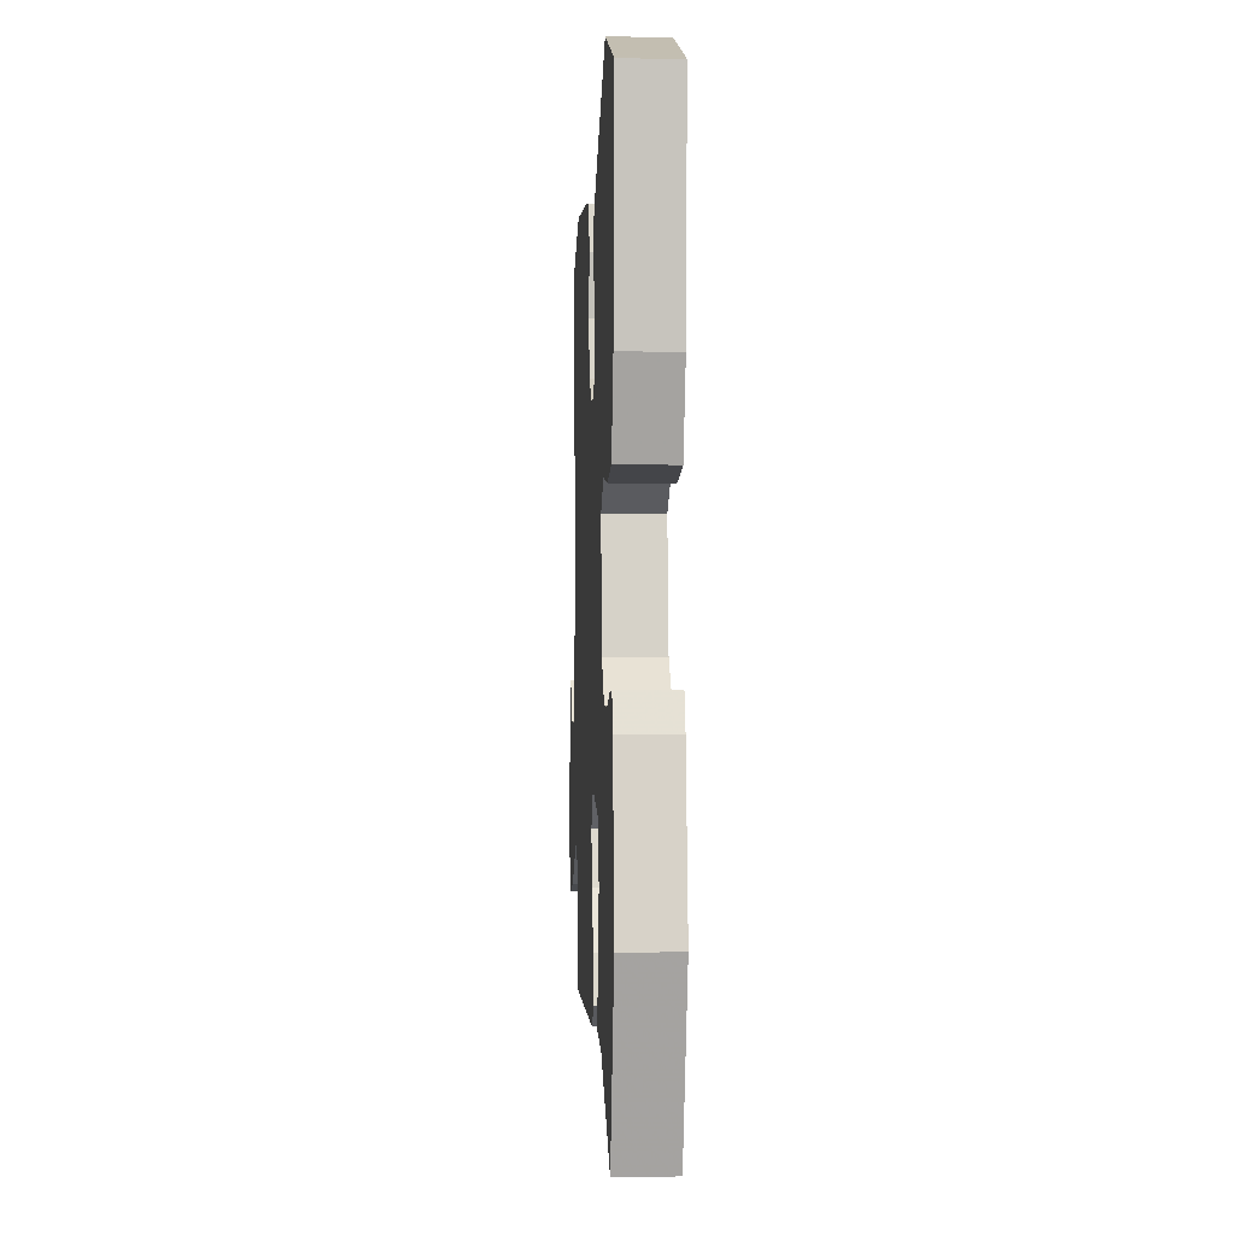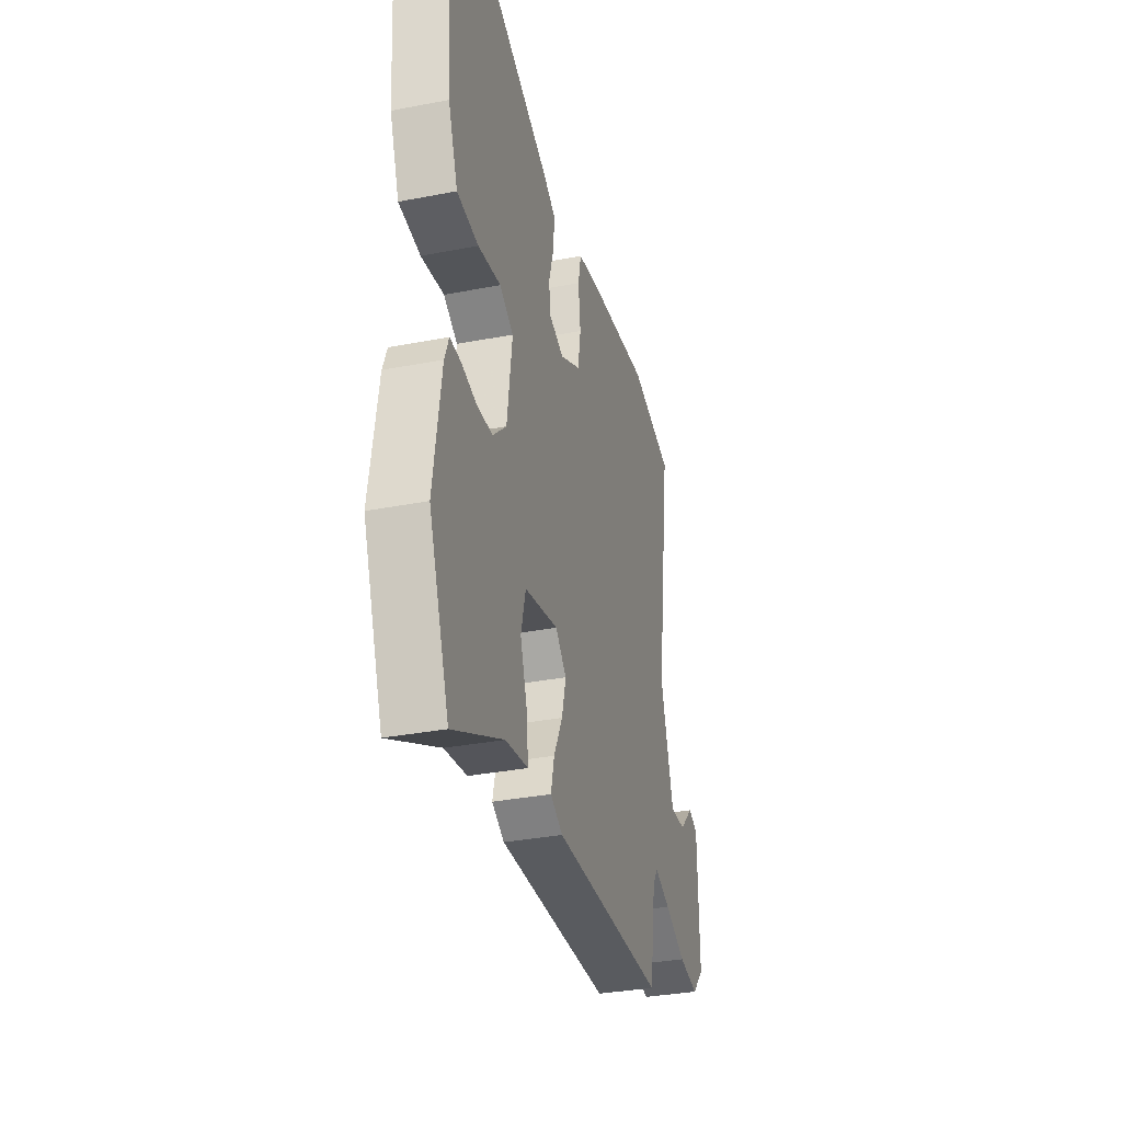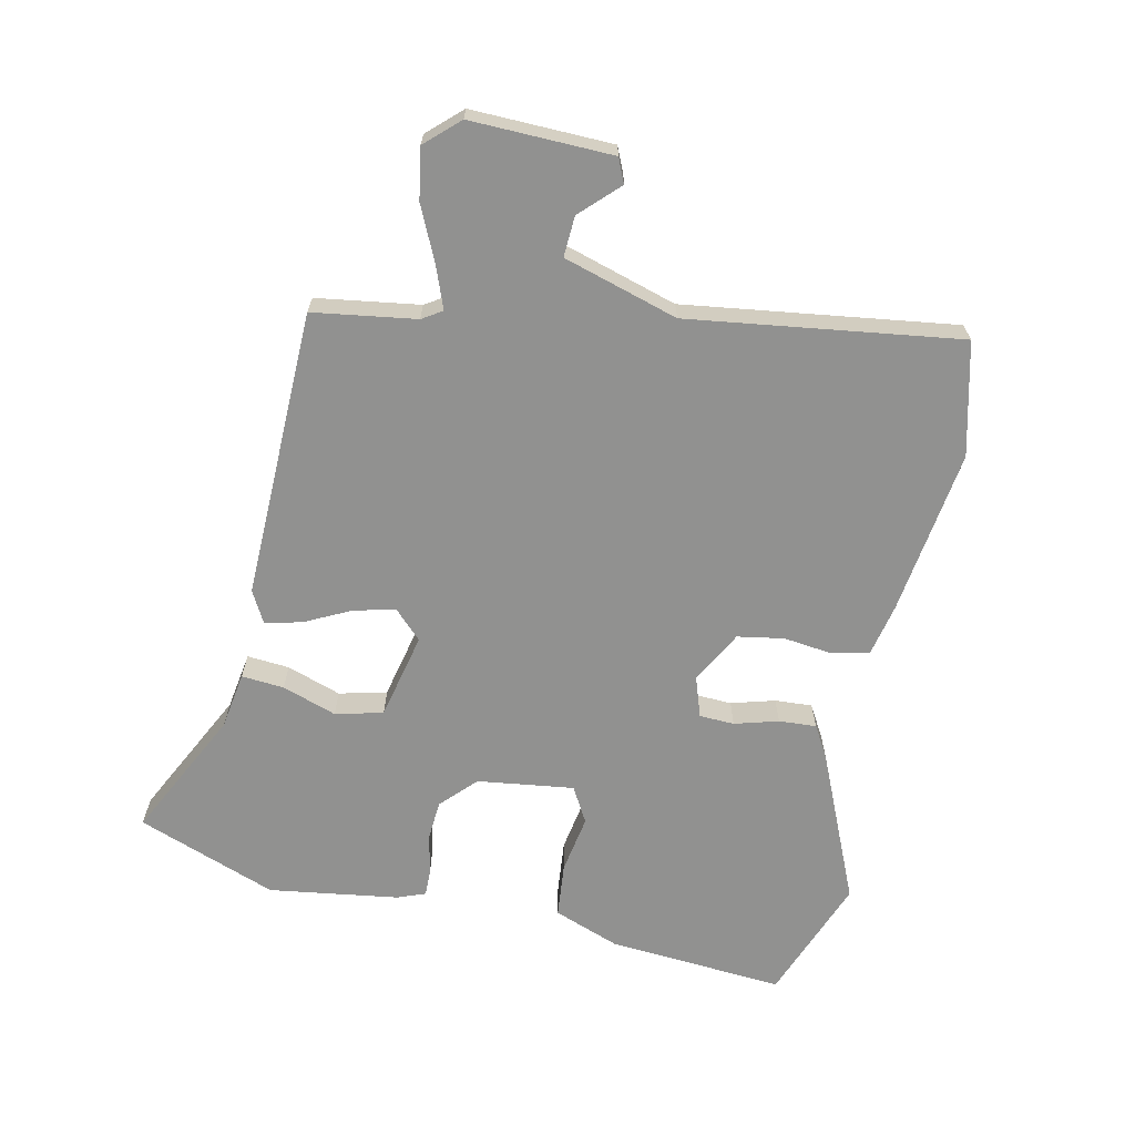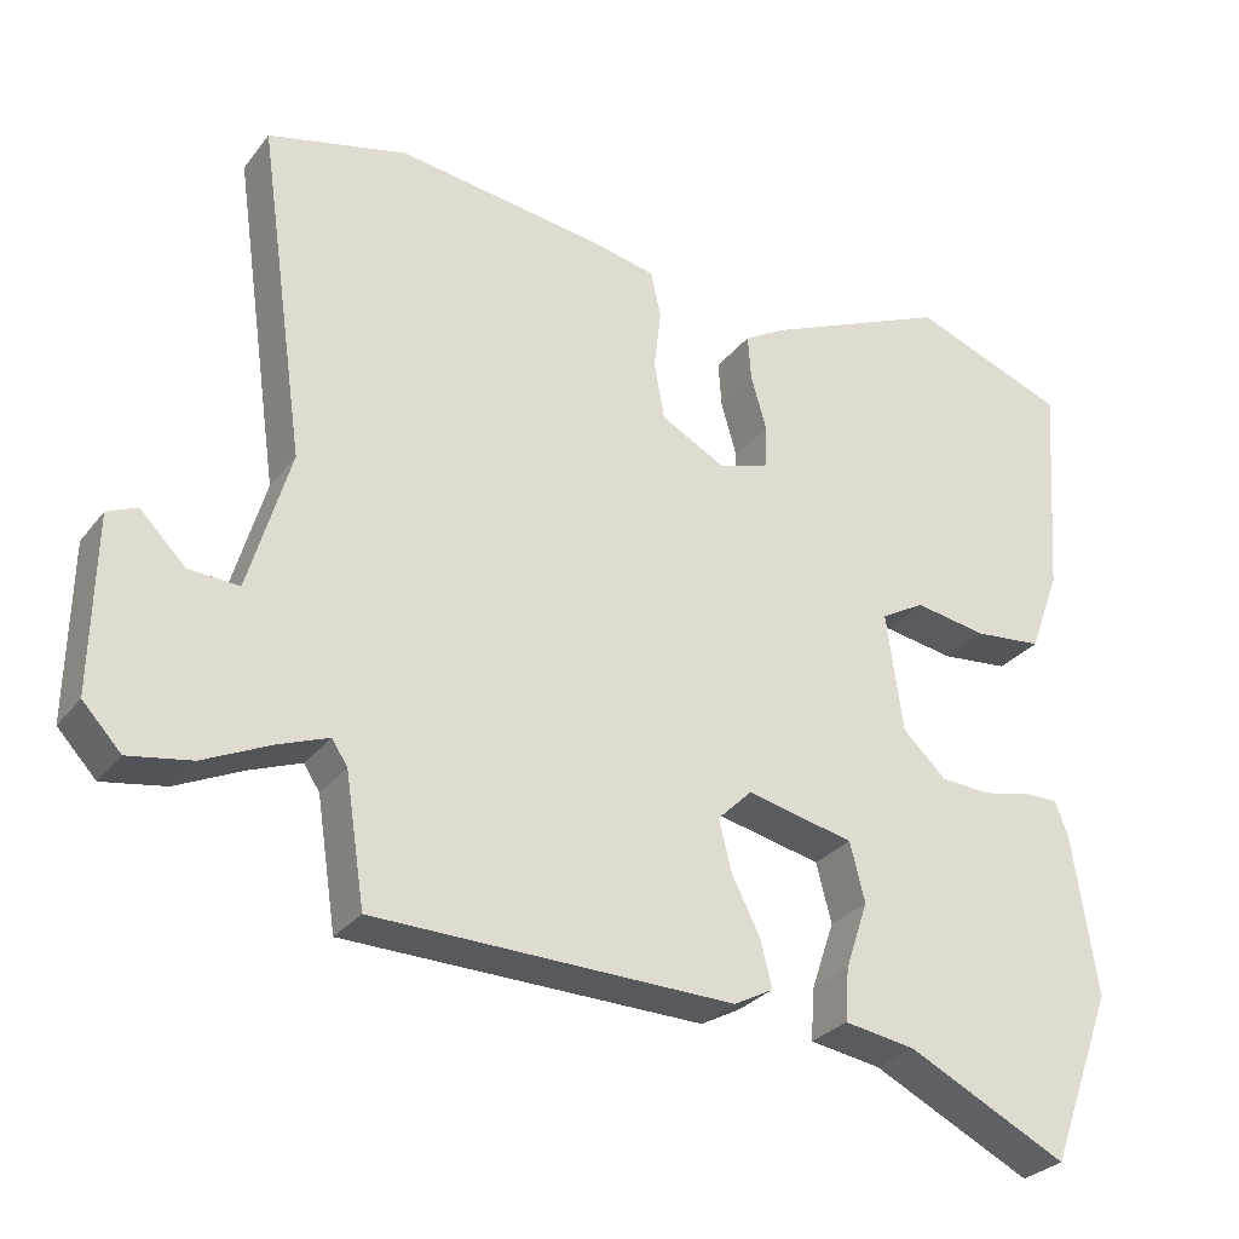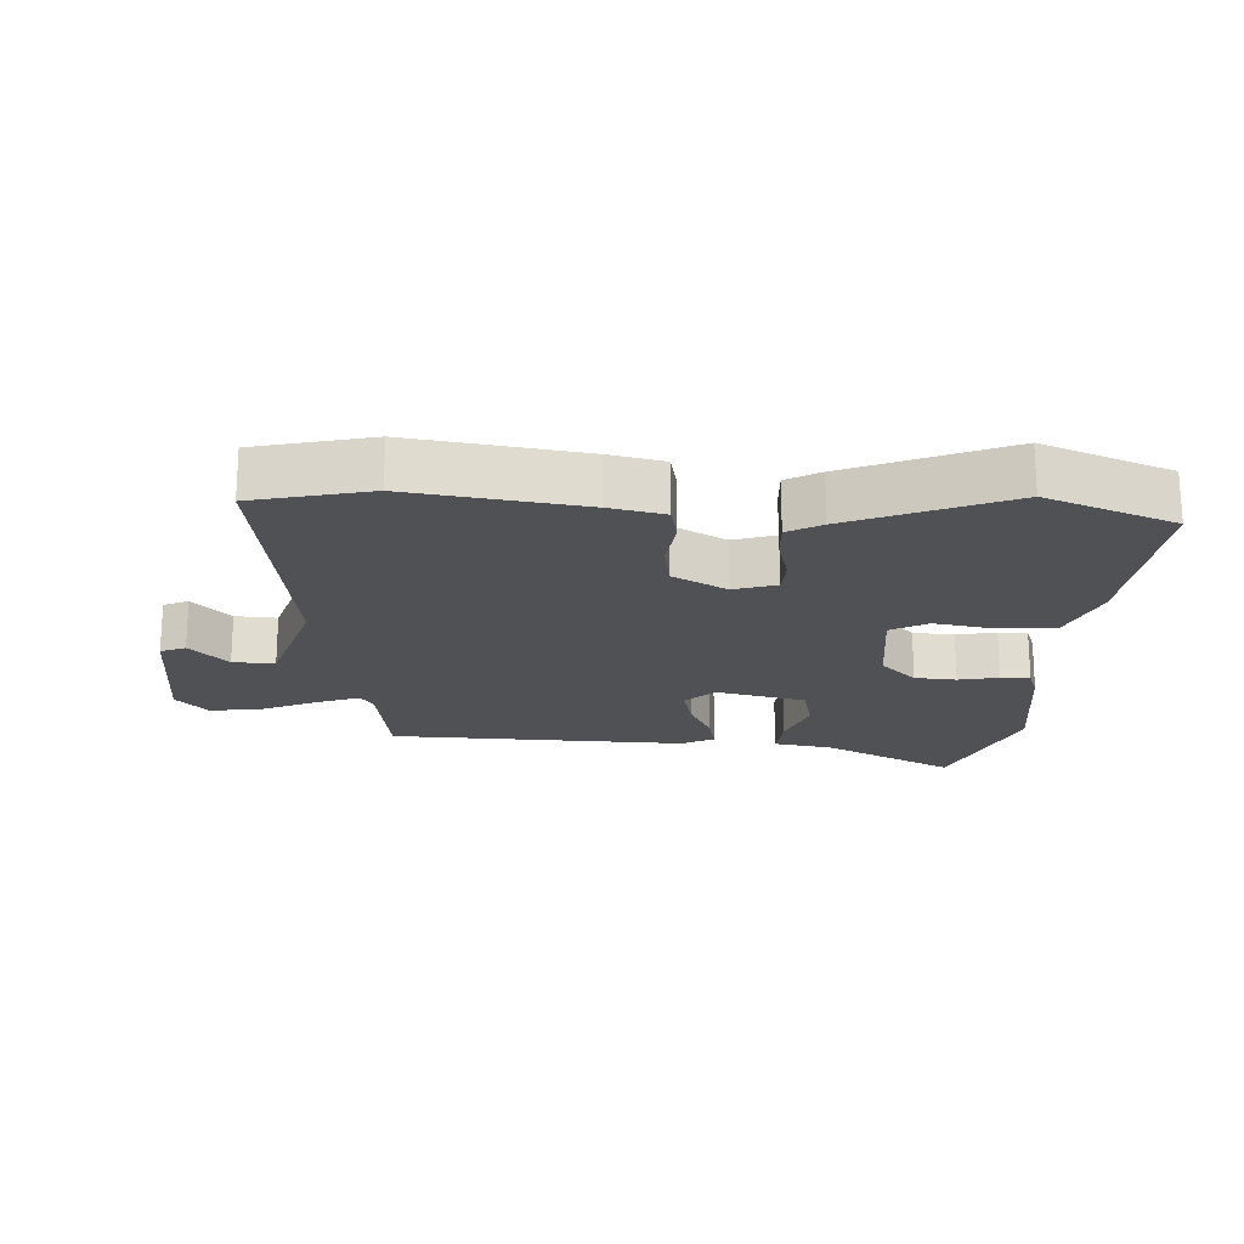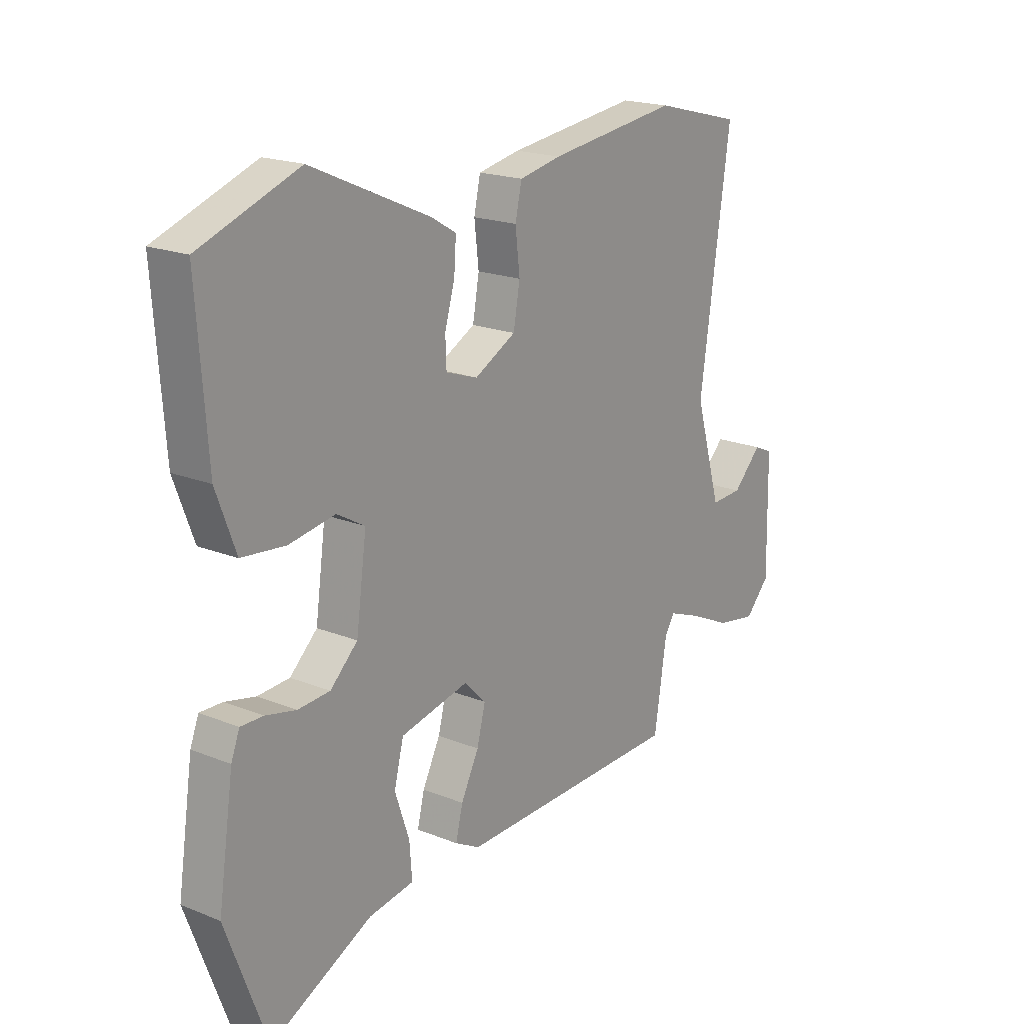
<metadata>
{"format":"obj","ext":"obj","renderer":"f3d","projection":"perspective","resolution":1024,"background":"white","views":[{"elev":-3.2,"azim":87.2,"up":"+Z"},{"elev":-33.6,"azim":104.8,"up":"+Z"},{"elev":-65.9,"azim":-102.5,"up":"+Y"},{"elev":-29.2,"azim":-30.4,"up":"+Z"},{"elev":-19.7,"azim":-4.0,"up":"+Y"},{"elev":19.4,"azim":127.0,"up":"+Z"}]}
</metadata>
<code>
v -0.435 0.07 -0.478
v -0.46 0.07 -0.316
v -0.48 0.07 -0.285
v -0.545 0.07 -0.31
v -0.63 0.07 -0.35
v -0.71 0.07 -0.364
v -0.759 0.07 -0.312
v -0.755 0.07 -0.089
v -0.717 0.07 -0.072
v -0.659 0.07 -0.13
v -0.595 0.07 -0.133
v -0.542 0.07 0.048
v -0.603 0.07 0.474
v -0.426 0.07 0.519
v -0.164 0.07 0.485
v -0.08 0.07 0.468
v -0.067 0.07 0.409
v -0.076 0.07 0.332
v -0.063 0.07 0.259
v 0.02 0.07 0.215
v 0.084 0.07 0.237
v 0.086 0.07 0.292
v 0.066 0.07 0.361
v 0.062 0.07 0.42
v 0.113 0.07 0.45
v 0.35 0.07 0.555
v 0.548 0.07 0.482
v 0.528 0.07 0.202
v 0.489 0.07 0.097
v 0.402 0.07 0.088
v 0.31 0.07 0.103
v 0.254 0.07 0.071
v 0.275 0.07 -0.081
v 0.33 0.07 -0.133
v 0.394 0.07 -0.137
v 0.455 0.07 -0.123
v 0.5 0.07 -0.122
v 0.517 0.07 -0.166
v 0.548 0.07 -0.371
v 0.466 0.07 -0.592
v 0.262 0.07 -0.492
v 0.171 0.07 -0.478
v 0.176 0.07 -0.411
v 0.205 0.07 -0.325
v 0.186 0.07 -0.25
v 0.049 0.07 -0.22
v 0.005 0.07 -0.264
v 0.022 0.07 -0.33
v 0.058 0.07 -0.401
v 0.072 0.07 -0.459
v 0.022 0.07 -0.486
v -0.435 0 -0.478
v -0.46 0 -0.316
v -0.48 0 -0.285
v -0.545 0 -0.31
v -0.63 0 -0.35
v -0.71 0 -0.364
v -0.759 0 -0.312
v -0.755 0 -0.089
v -0.717 0 -0.072
v -0.659 0 -0.13
v -0.595 0 -0.133
v -0.542 0 0.048
v -0.603 0 0.474
v -0.426 0 0.519
v -0.164 0 0.485
v -0.08 0 0.468
v -0.067 0 0.409
v -0.076 0 0.332
v -0.063 0 0.259
v 0.02 0 0.215
v 0.084 0 0.237
v 0.086 0 0.292
v 0.066 0 0.361
v 0.062 0 0.42
v 0.113 0 0.45
v 0.35 0 0.555
v 0.548 0 0.482
v 0.528 0 0.202
v 0.489 0 0.097
v 0.402 0 0.088
v 0.31 0 0.103
v 0.254 0 0.071
v 0.275 0 -0.081
v 0.33 0 -0.133
v 0.394 0 -0.137
v 0.455 0 -0.123
v 0.5 0 -0.122
v 0.517 0 -0.166
v 0.548 0 -0.371
v 0.466 0 -0.592
v 0.262 0 -0.492
v 0.171 0 -0.478
v 0.176 0 -0.411
v 0.205 0 -0.325
v 0.186 0 -0.25
v 0.049 0 -0.22
v 0.005 0 -0.264
v 0.022 0 -0.33
v 0.058 0 -0.401
v 0.072 0 -0.459
v 0.022 0 -0.486
f 48 49 50 51
f 47 48 51 1
f 46 47 1 2
f 41 42 43 44
f 41 44 45
f 40 41 45
f 39 40 45
f 38 39 45
f 35 36 37 38
f 34 35 38 45
f 33 34 45 46
f 28 29 30 31
f 26 27 28 31
f 26 31 32
f 25 26 32
f 22 23 24 25
f 21 22 25 32
f 20 21 32 33
f 15 16 17 18
f 15 18 19
f 12 13 14 15
f 11 12 15 19
f 7 8 9 10
f 7 10 11
f 4 5 6 7
f 3 4 7 11
f 33 46 2 3
f 19 20 33
f 3 11 19 33
f 102 101 100 99
f 52 102 99 98
f 53 52 98 97
f 95 94 93 92
f 96 95 92
f 96 92 91
f 96 91 90
f 96 90 89
f 89 88 87 86
f 96 89 86 85
f 97 96 85 84
f 82 81 80 79
f 82 79 78 77
f 83 82 77
f 83 77 76
f 76 75 74 73
f 83 76 73 72
f 84 83 72 71
f 69 68 67 66
f 70 69 66
f 66 65 64 63
f 70 66 63 62
f 61 60 59 58
f 62 61 58
f 58 57 56 55
f 62 58 55 54
f 54 53 97 84
f 84 71 70
f 84 70 62 54
f 1 52 53 2
f 2 53 54 3
f 3 54 55 4
f 4 55 56 5
f 5 56 57 6
f 6 57 58 7
f 7 58 59 8
f 8 59 60 9
f 9 60 61 10
f 10 61 62 11
f 11 62 63 12
f 12 63 64 13
f 13 64 65 14
f 14 65 66 15
f 15 66 67 16
f 16 67 68 17
f 17 68 69 18
f 18 69 70 19
f 19 70 71 20
f 20 71 72 21
f 21 72 73 22
f 22 73 74 23
f 23 74 75 24
f 24 75 76 25
f 25 76 77 26
f 26 77 78 27
f 27 78 79 28
f 28 79 80 29
f 29 80 81 30
f 30 81 82 31
f 31 82 83 32
f 32 83 84 33
f 33 84 85 34
f 34 85 86 35
f 35 86 87 36
f 36 87 88 37
f 37 88 89 38
f 38 89 90 39
f 39 90 91 40
f 40 91 92 41
f 41 92 93 42
f 42 93 94 43
f 43 94 95 44
f 44 95 96 45
f 45 96 97 46
f 46 97 98 47
f 47 98 99 48
f 48 99 100 49
f 49 100 101 50
f 50 101 102 51
f 51 102 52 1

</code>
